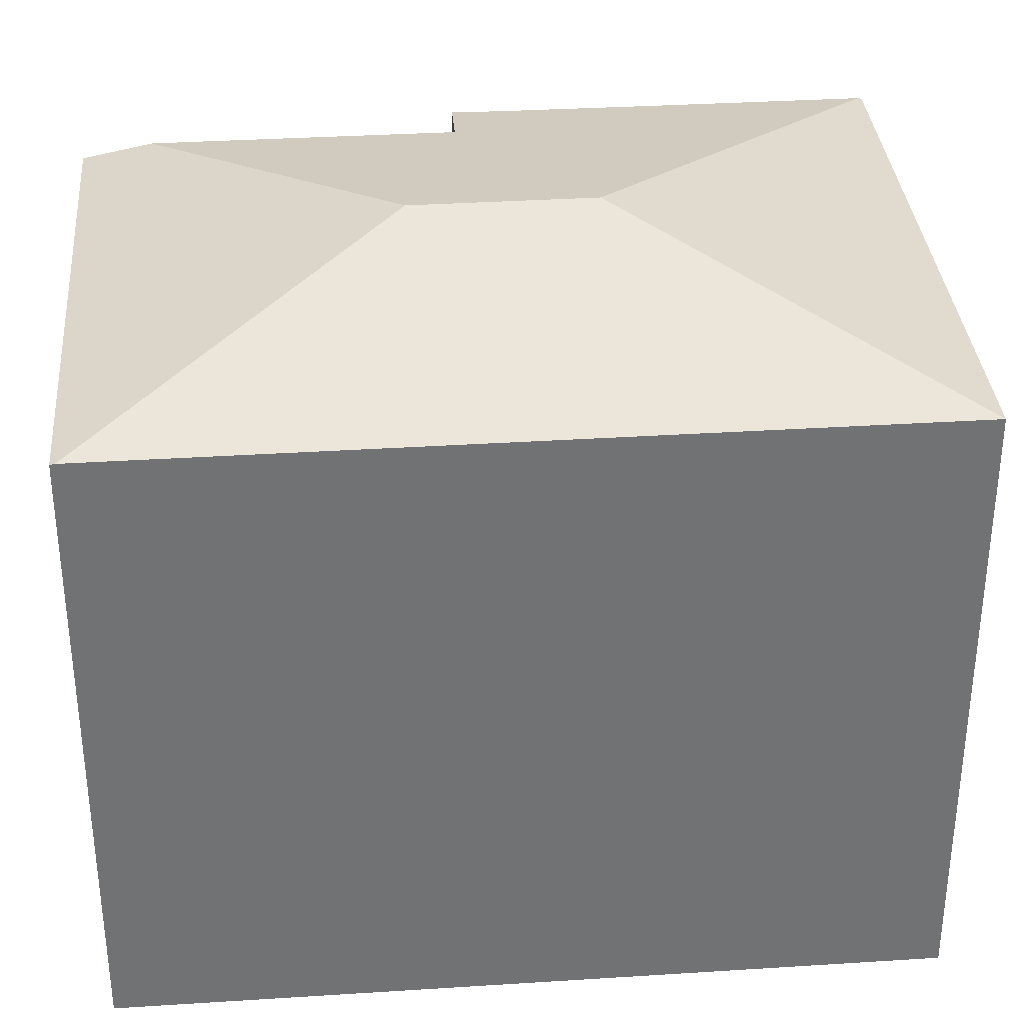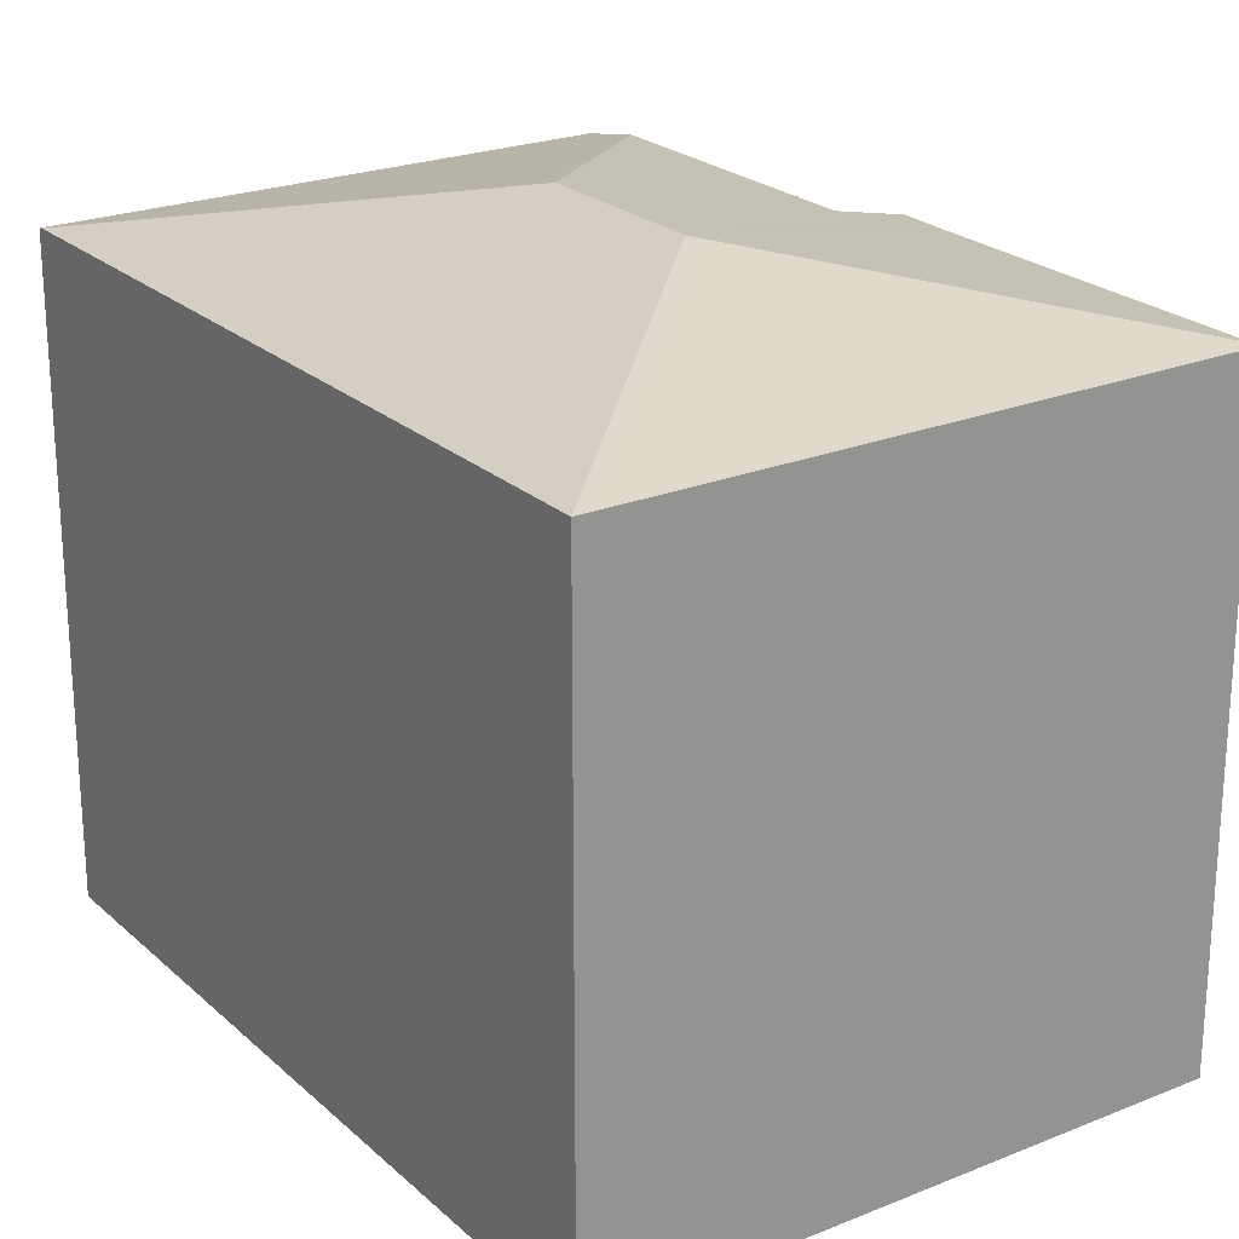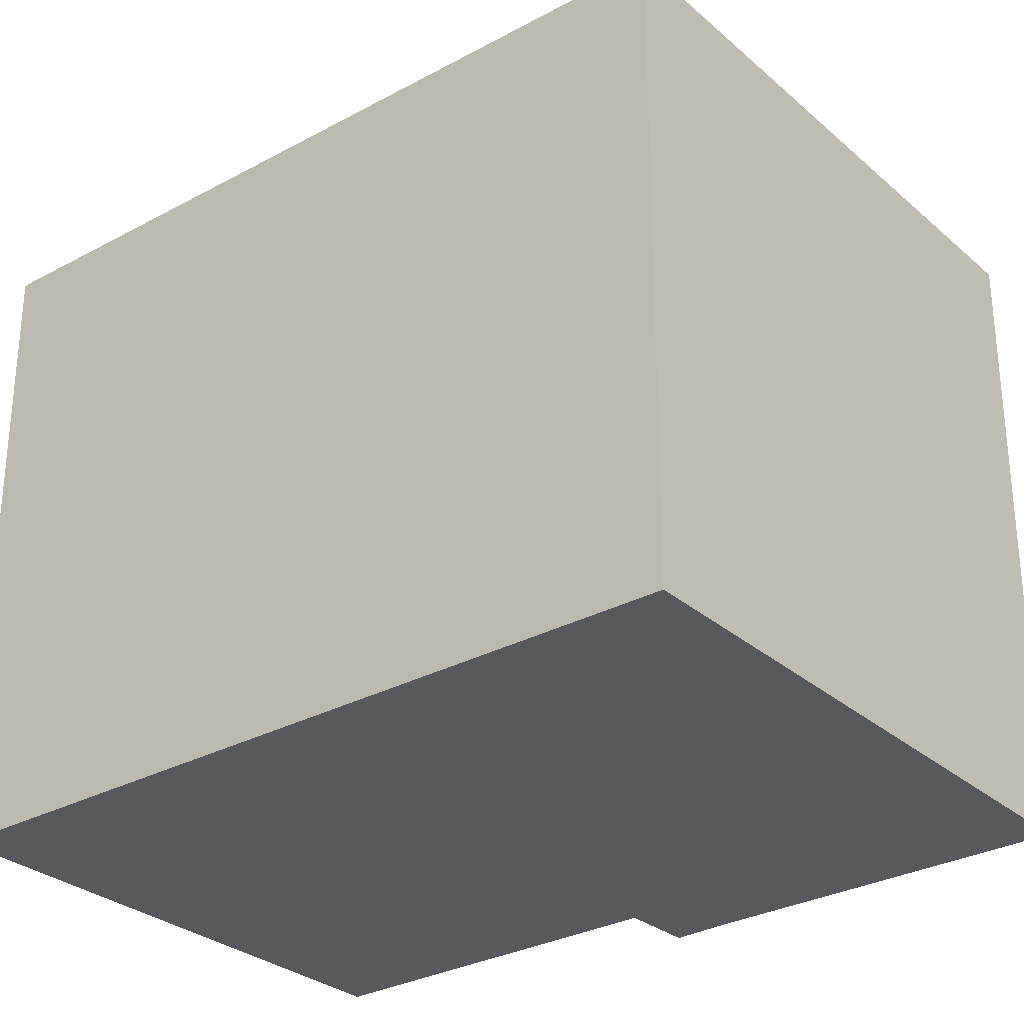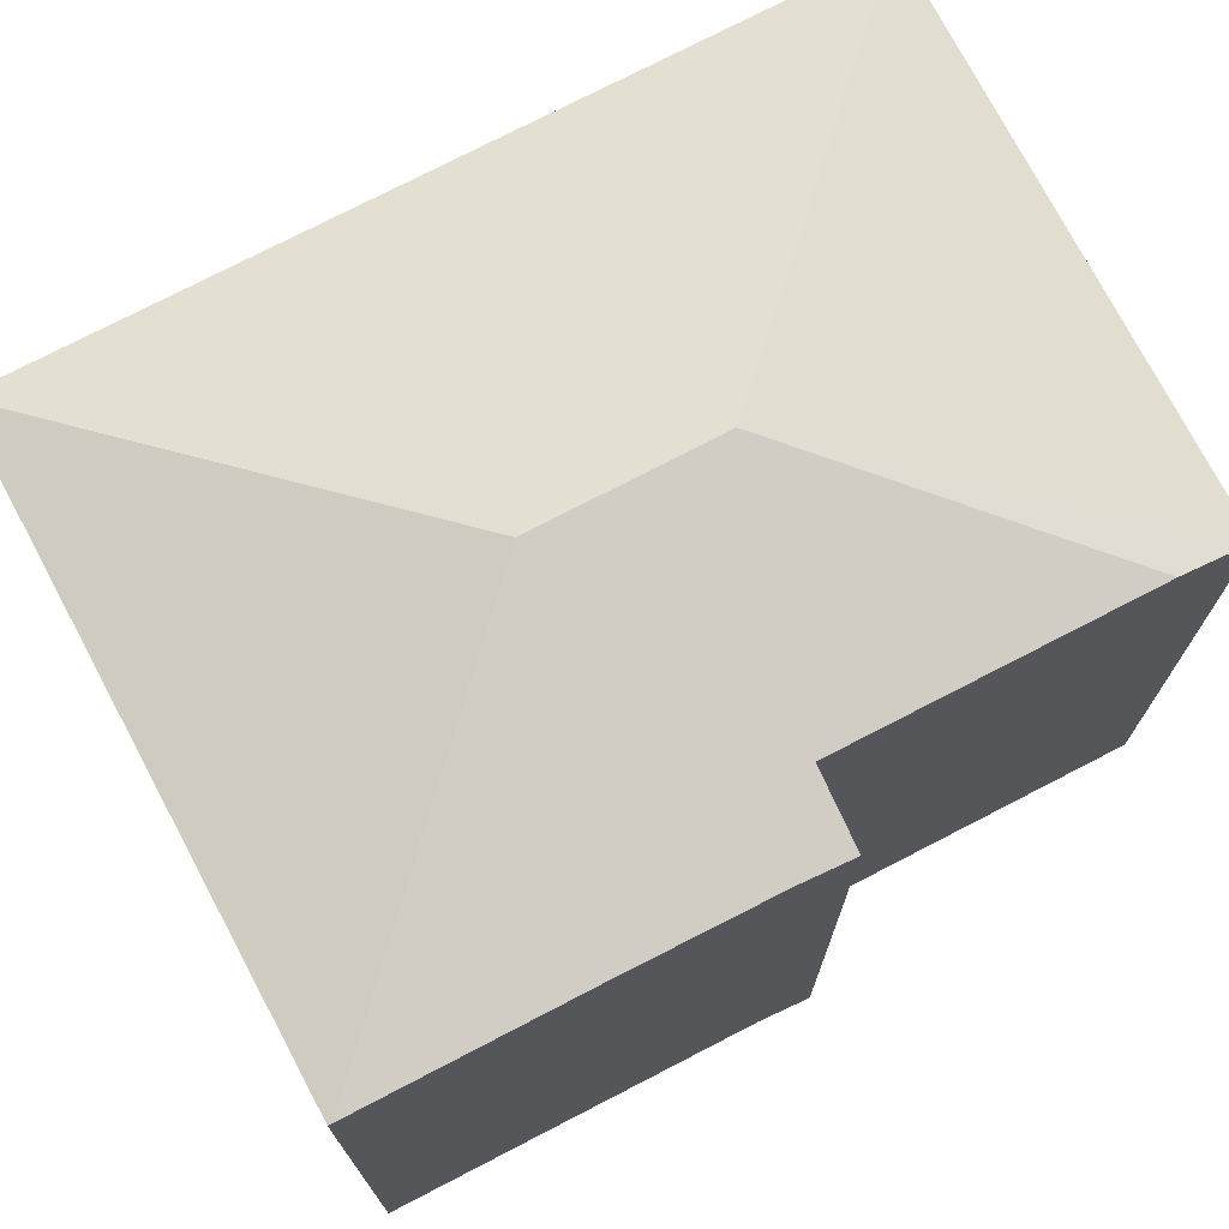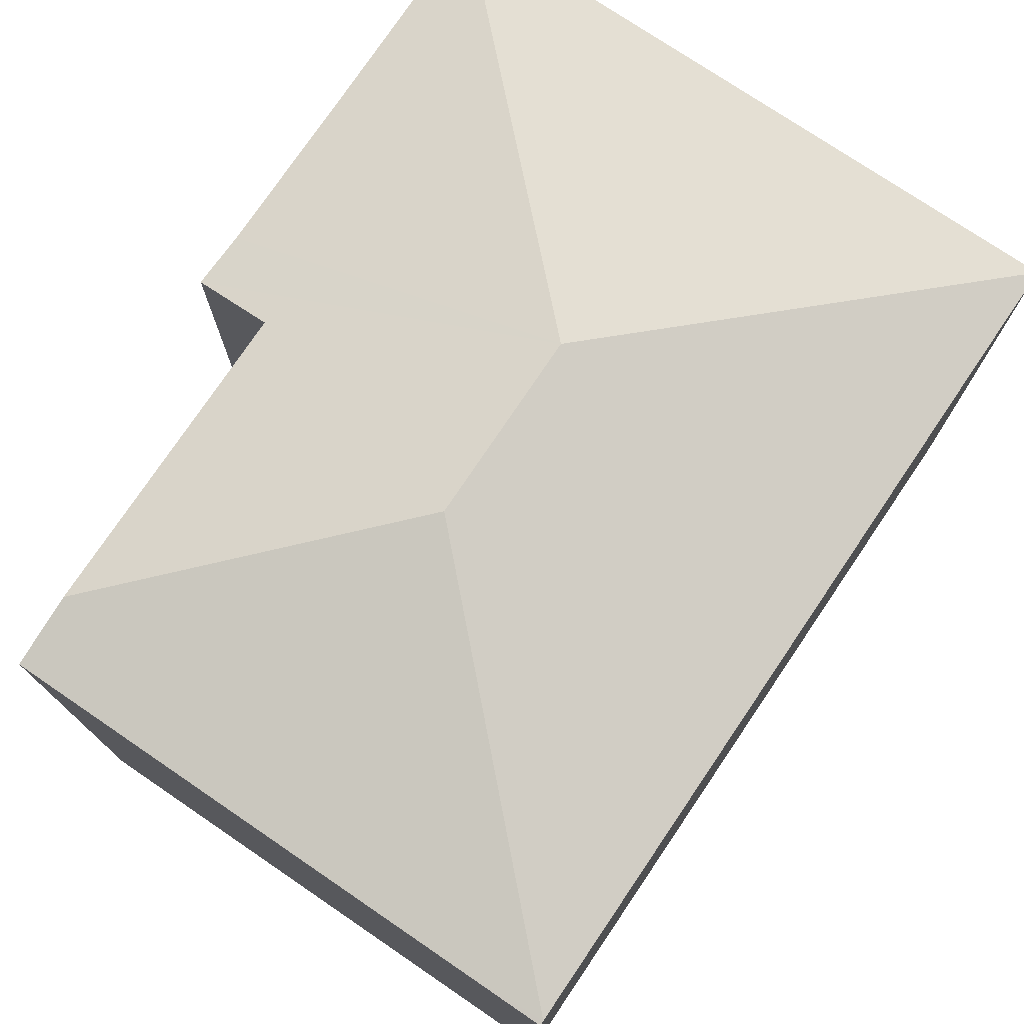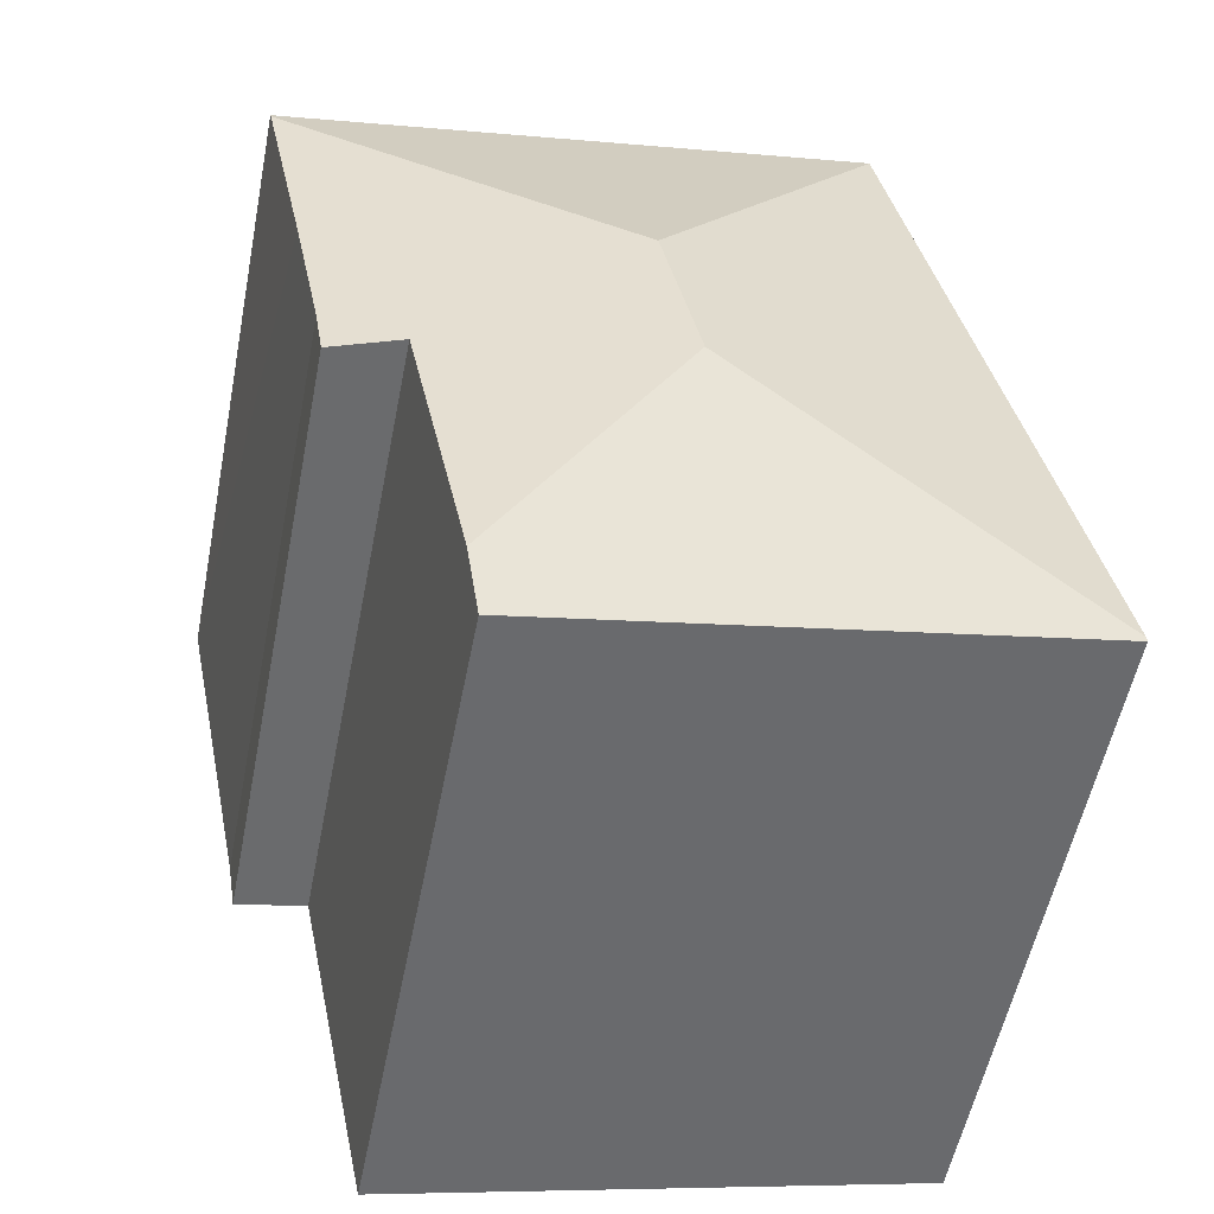
<metadata>
{"format":"obj","ext":"obj","renderer":"f3d","projection":"perspective","resolution":1024,"background":"white","views":[{"elev":34.8,"azim":-82.9,"up":"+Y"},{"elev":23.1,"azim":-22.2,"up":"+Y"},{"elev":-29.7,"azim":-39.3,"up":"+Y"},{"elev":73.9,"azim":74.3,"up":"+Y"},{"elev":77.0,"azim":-134.0,"up":"+Y"},{"elev":-54.9,"azim":168.9,"up":"+Z"}]}
</metadata>
<code>
v  21.07 17.29 17.87
v  20.66 17.27 18.07
v  21.09 17.27 17.98
v  11.13 18.95 11.46
v  4.595 17.27 21.6
v  10.1 18.95 6.616
v  16.81 17.66 6.91
v  15.13 17.66 -1.197
v  18.79 17.27 6.539
v  19.02 17.28 7.953
v  19.83 17.29 11.98
v  0.027 17.27 0.127
v  2.412 17.25 -0.499
v  0 17.25 1.056e-15
v  14.75 17.28 -3.053
v  14.75 1.869e-16 -3.053
v  0 0 0
v  2.412 3.055e-17 -0.499
v  16.81 -4.231e-16 6.91
v  18.79 -4.004e-16 6.539
v  4.595 -1.323e-15 21.6
v  0.027 -7.777e-18 0.127
v  21.09 -1.101e-15 17.98
v  20.66 -1.107e-15 18.07
v  21.07 -1.094e-15 17.87
v  19.02 -4.87e-16 7.953
v  19.83 -7.333e-16 11.98
v  15.13 7.33e-17 -1.197
g defaultobject
f 1 2 3
f 2 1 4
f 2 4 5
f 6 7 8
f 7 6 4
f 7 4 9
f 9 4 10
f 10 4 11
f 11 4 1
f 12 13 14
f 13 12 6
f 13 6 15
f 15 6 8
f 4 12 5
f 12 4 6
f 16 13 15
f 13 16 14
f 14 16 17
f 17 16 18
f 9 19 7
f 19 9 20
f 14 5 12
f 5 14 17
f 5 17 21
f 21 17 22
f 21 2 5
f 2 21 3
f 3 21 23
f 23 21 24
f 23 1 3
f 1 23 11
f 11 23 10
f 10 23 25
f 10 25 26
f 26 25 27
f 26 9 10
f 9 26 20
f 19 8 7
f 8 19 15
f 15 19 16
f 16 19 28
f 24 25 23
f 25 24 27
f 27 24 21
f 27 21 26
f 26 21 20
f 20 21 19
f 19 21 22
f 19 22 28
f 28 22 16
f 16 22 18
f 18 22 17

</code>
